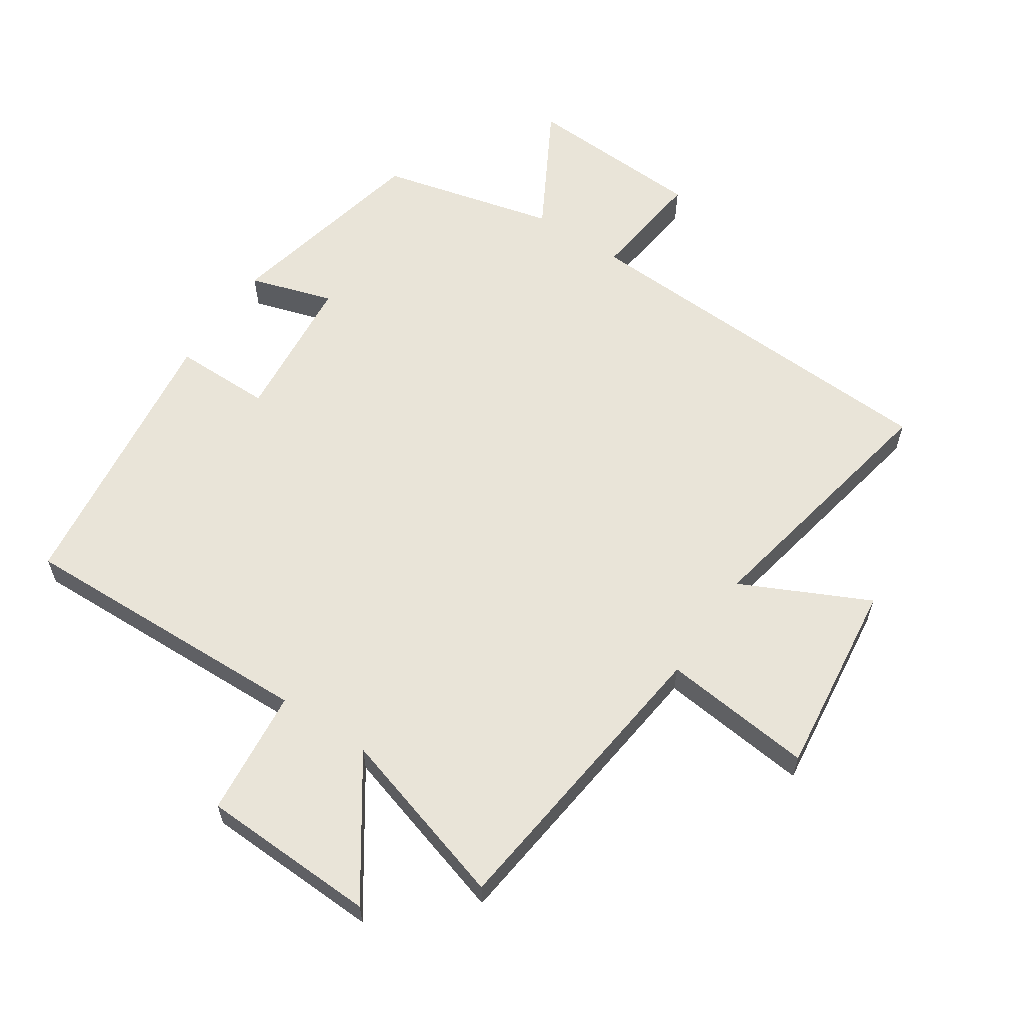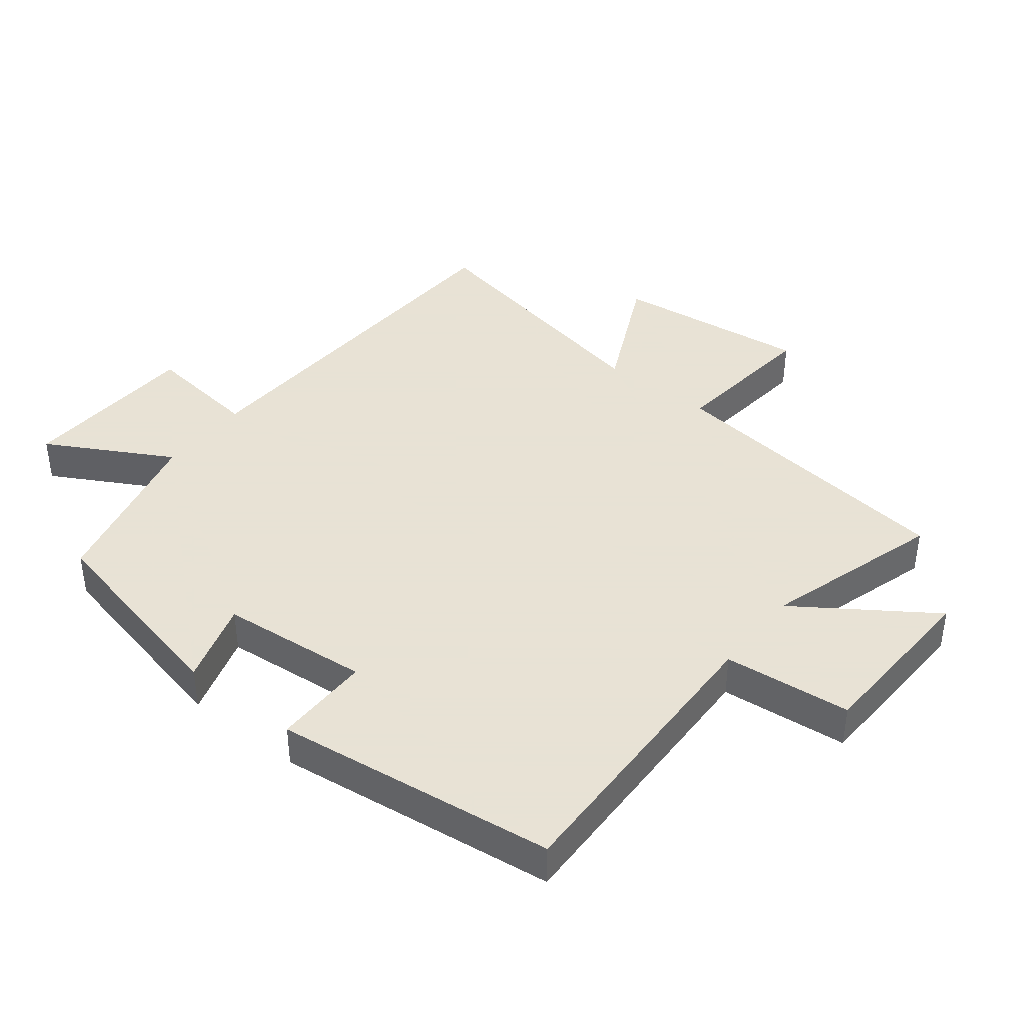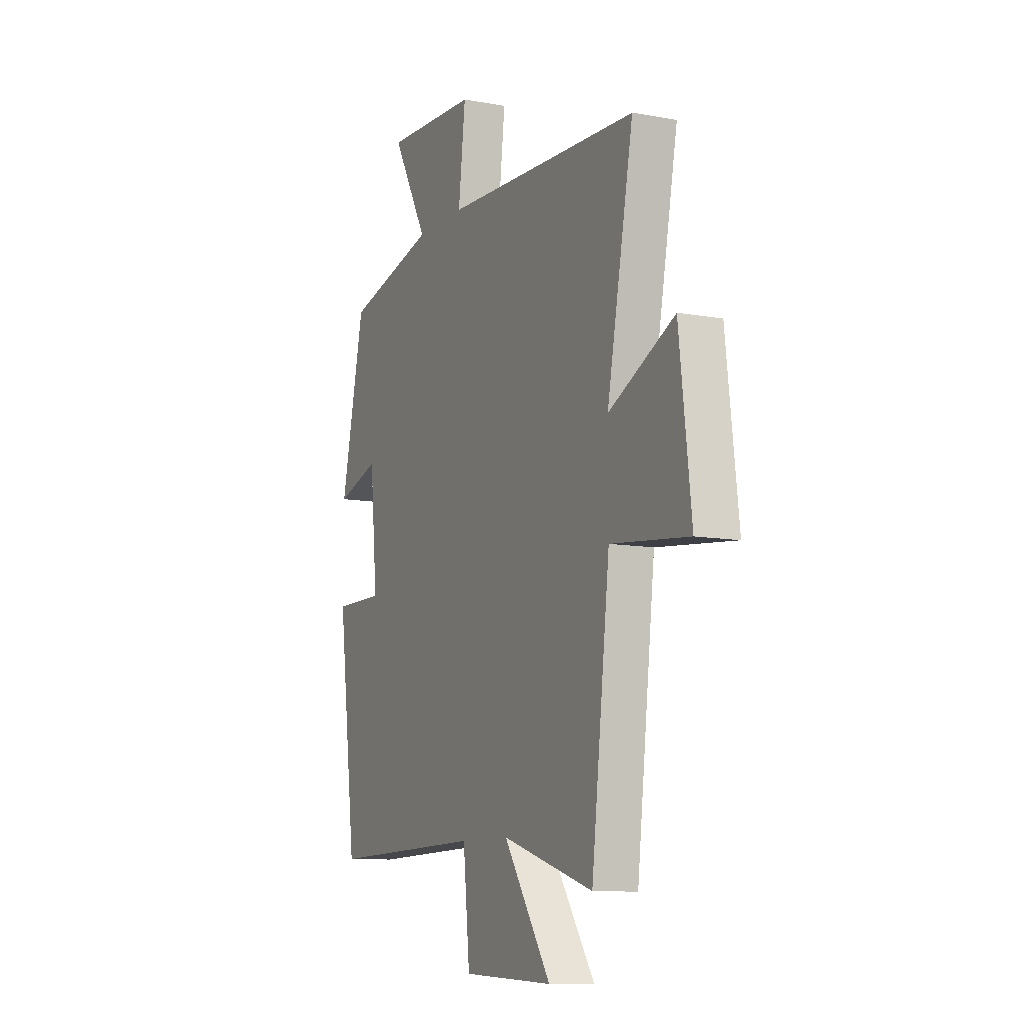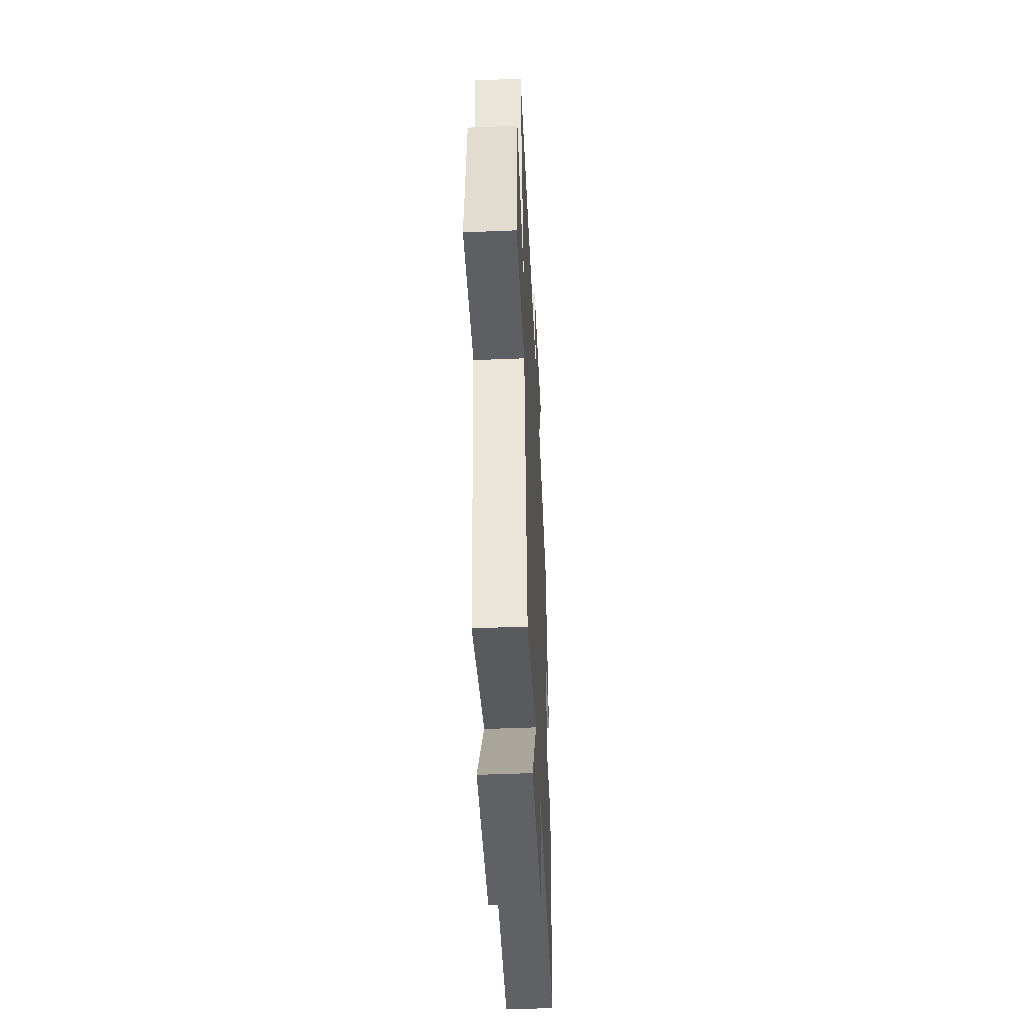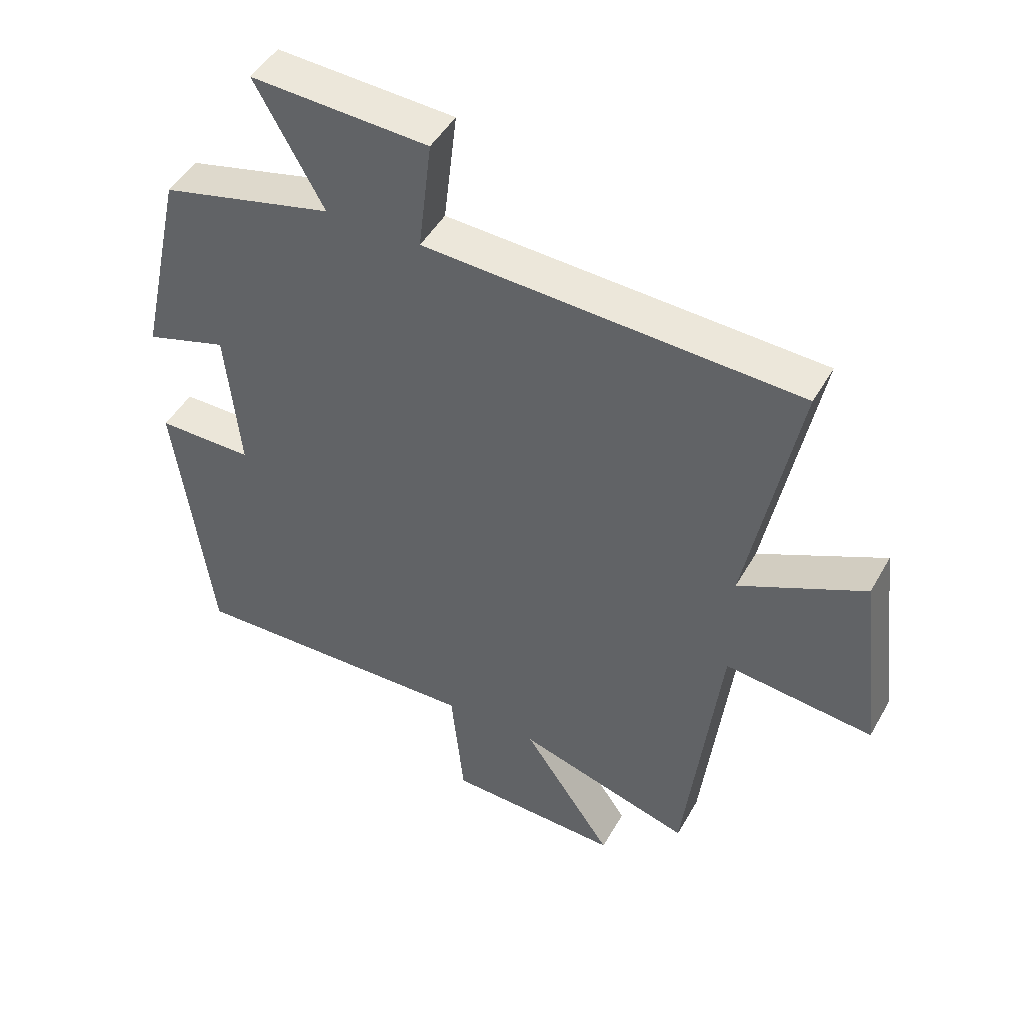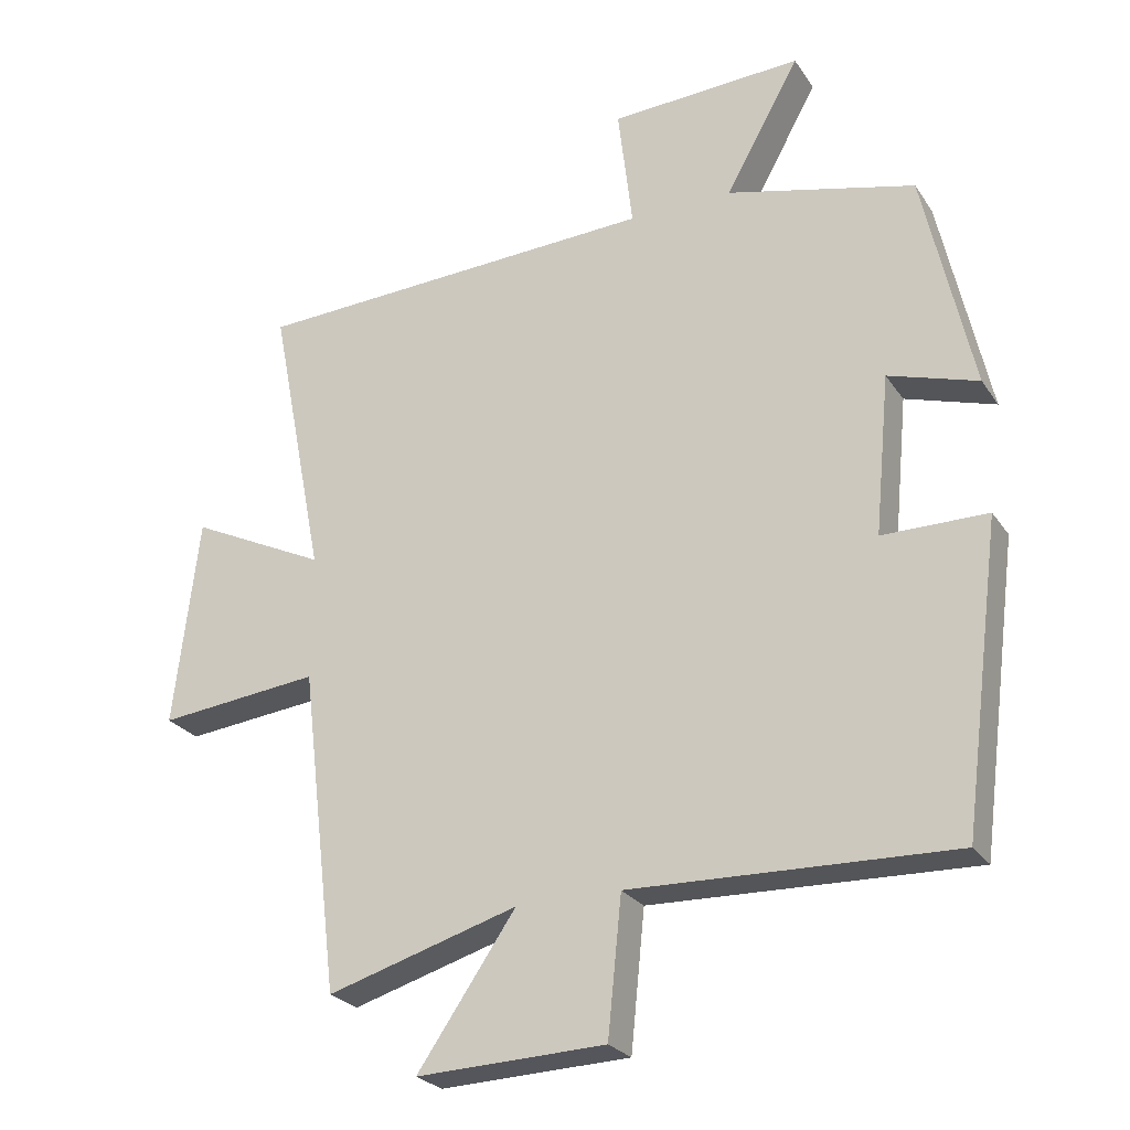
<metadata>
{"format":"obj","ext":"obj","renderer":"f3d","projection":"perspective","resolution":1024,"background":"white","views":[{"elev":60.6,"azim":-146.3,"up":"+Y"},{"elev":40.6,"azim":128.4,"up":"+Y"},{"elev":-10.1,"azim":-115.2,"up":"+Z"},{"elev":-47.7,"azim":-87.3,"up":"+Z"},{"elev":47.1,"azim":-151.7,"up":"+Z"},{"elev":-25.4,"azim":26.1,"up":"+Z"}]}
</metadata>
<code>
v -0.579 0.07 0.473
v 0.008 0.07 0.5
v -0.013 0.07 0.678
v 0.265 0.07 0.692
v 0.158 0.07 0.5
v 0.429 0.07 0.433
v 0.5 0.07 0.112
v 0.371 0.07 0.152
v 0.349 0.07 -0.078
v 0.5 0.07 -0.078
v 0.444 0.07 -0.514
v -0.02 0.07 -0.5
v -0.04 0.07 -0.697
v -0.312 0.07 -0.707
v -0.17 0.07 -0.5
v -0.445 0.07 -0.582
v -0.5 0.07 -0.116
v -0.733 0.07 -0.141
v -0.697 0.07 0.161
v -0.5 0.07 0.066
v -0.579 0 0.473
v 0.008 0 0.5
v -0.013 0 0.678
v 0.265 0 0.692
v 0.158 0 0.5
v 0.429 0 0.433
v 0.5 0 0.112
v 0.371 0 0.152
v 0.349 0 -0.078
v 0.5 0 -0.078
v 0.444 0 -0.514
v -0.02 0 -0.5
v -0.04 0 -0.697
v -0.312 0 -0.707
v -0.17 0 -0.5
v -0.445 0 -0.582
v -0.5 0 -0.116
v -0.733 0 -0.141
v -0.697 0 0.161
v -0.5 0 0.066
f 17 18 19 20
f 15 16 17 20
f 15 20 1 2
f 12 13 14 15
f 12 15 2
f 9 10 11 12
f 8 9 12 2
f 5 6 7 8
f 5 8 2 3
f 3 4 5
f 40 39 38 37
f 40 37 36 35
f 22 21 40 35
f 35 34 33 32
f 22 35 32
f 32 31 30 29
f 22 32 29 28
f 28 27 26 25
f 23 22 28 25
f 25 24 23
f 1 21 22 2
f 2 22 23 3
f 3 23 24 4
f 4 24 25 5
f 5 25 26 6
f 6 26 27 7
f 7 27 28 8
f 8 28 29 9
f 9 29 30 10
f 10 30 31 11
f 11 31 32 12
f 12 32 33 13
f 13 33 34 14
f 14 34 35 15
f 15 35 36 16
f 16 36 37 17
f 17 37 38 18
f 18 38 39 19
f 19 39 40 20
f 20 40 21 1

</code>
